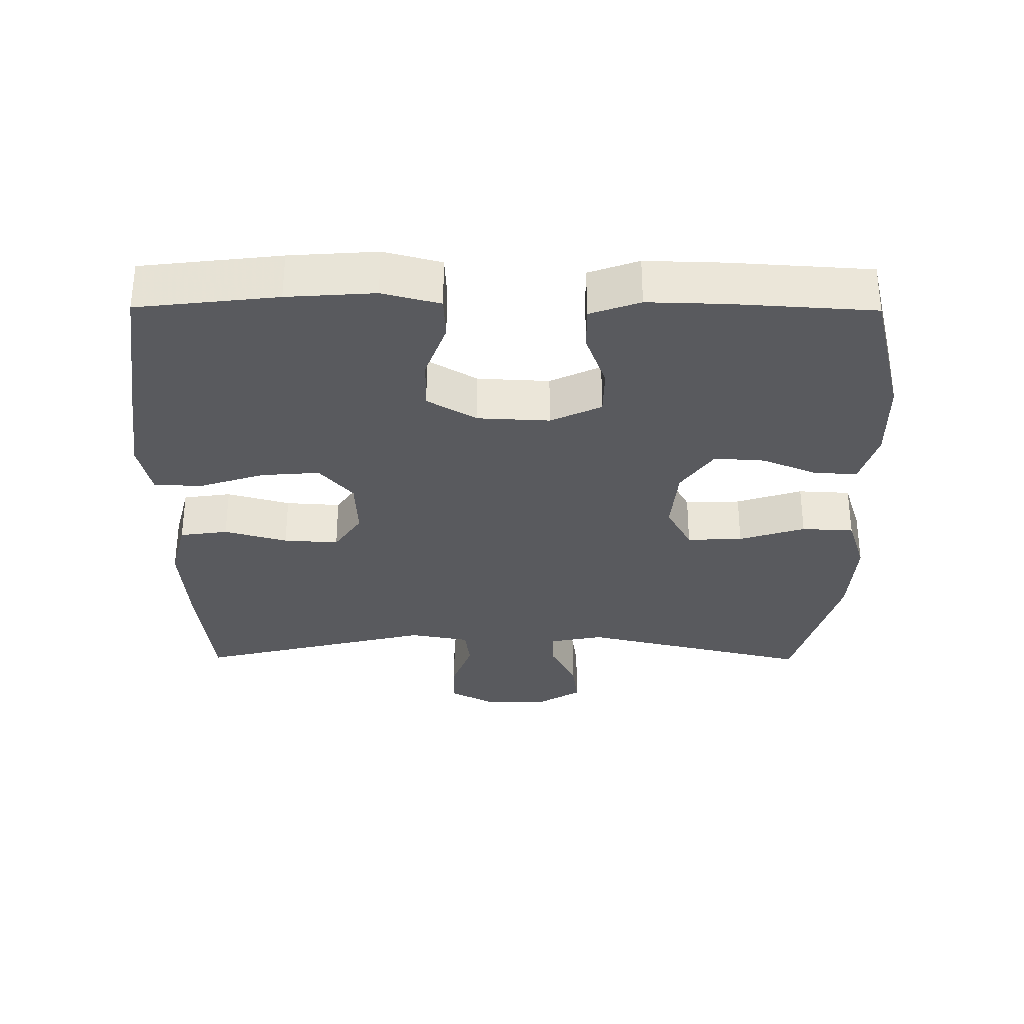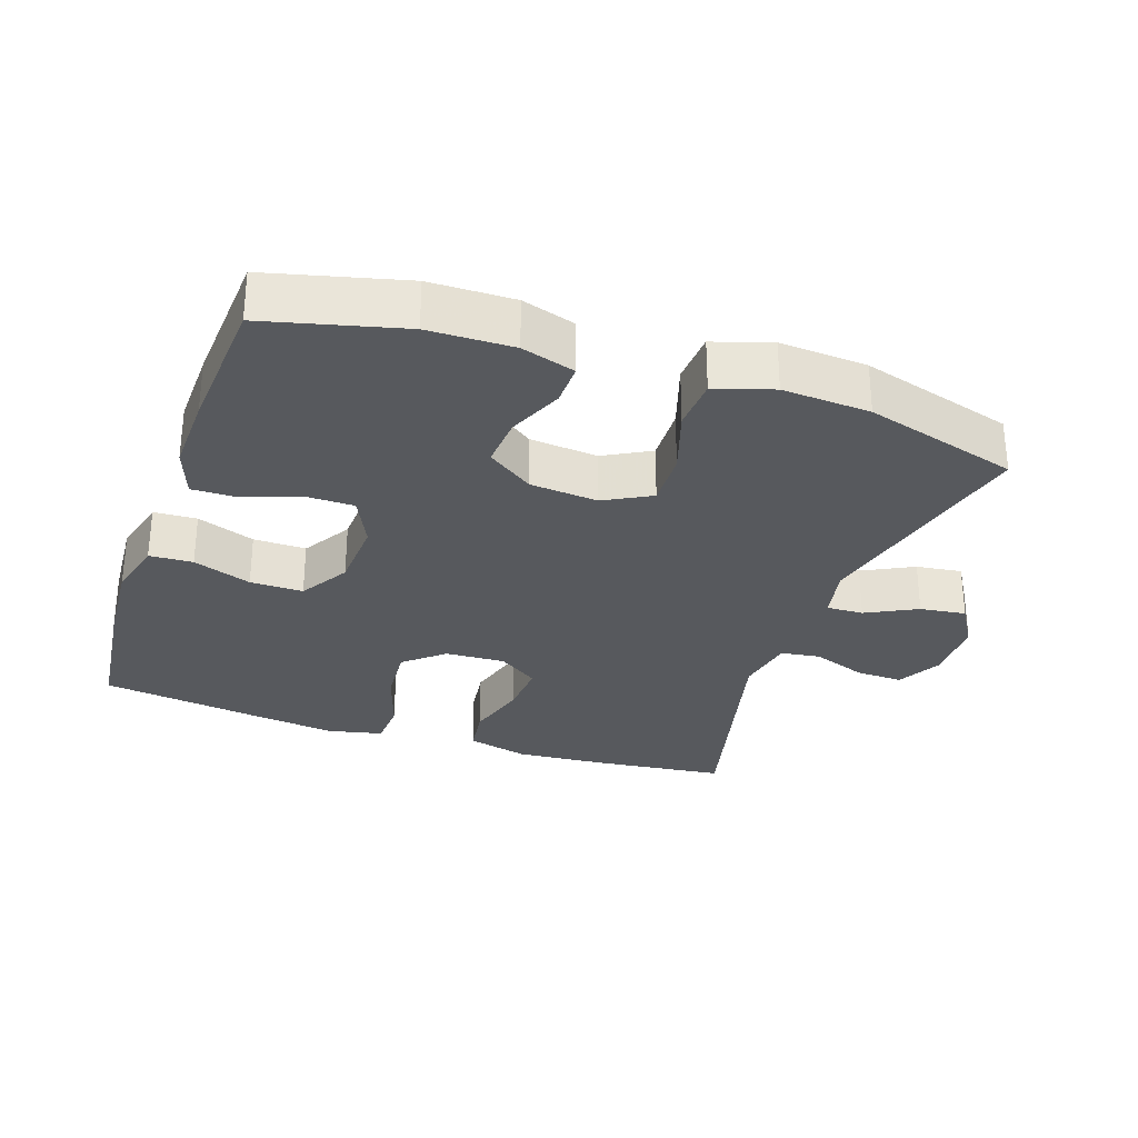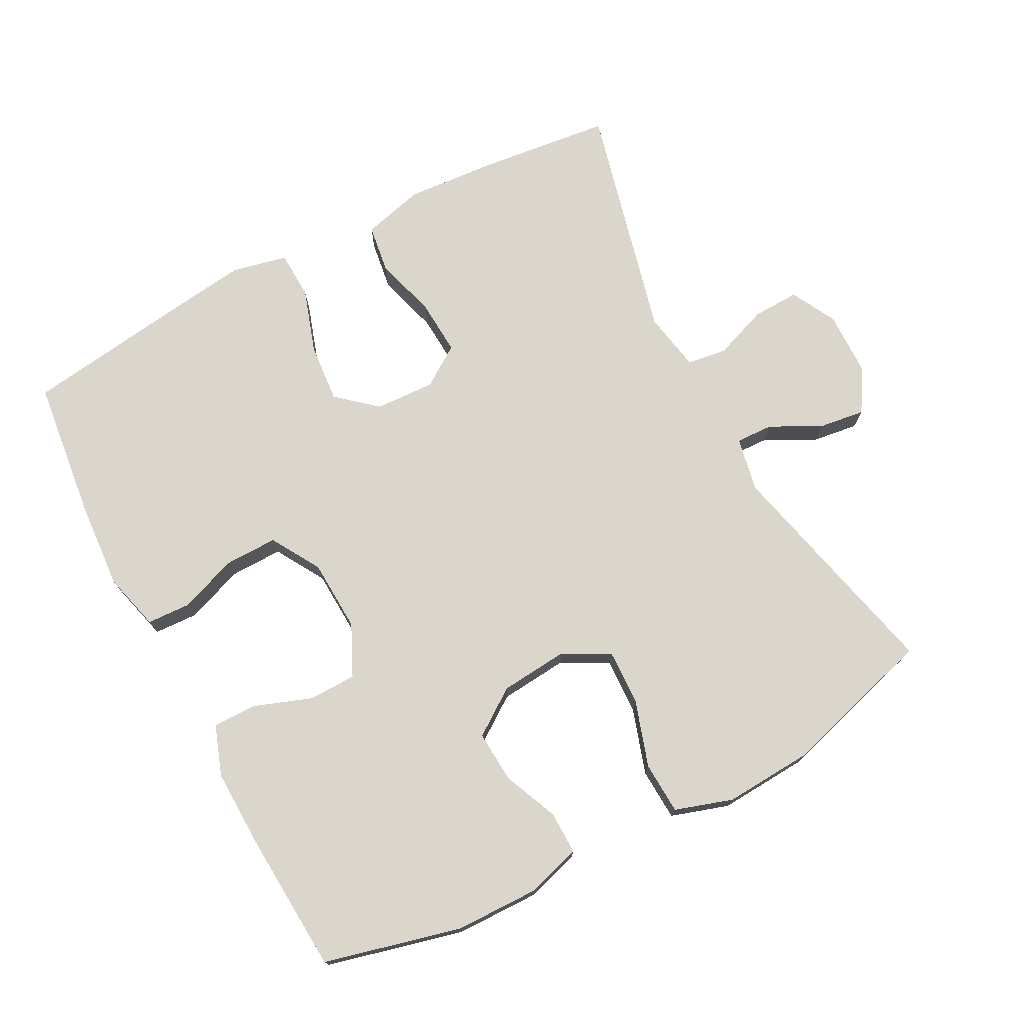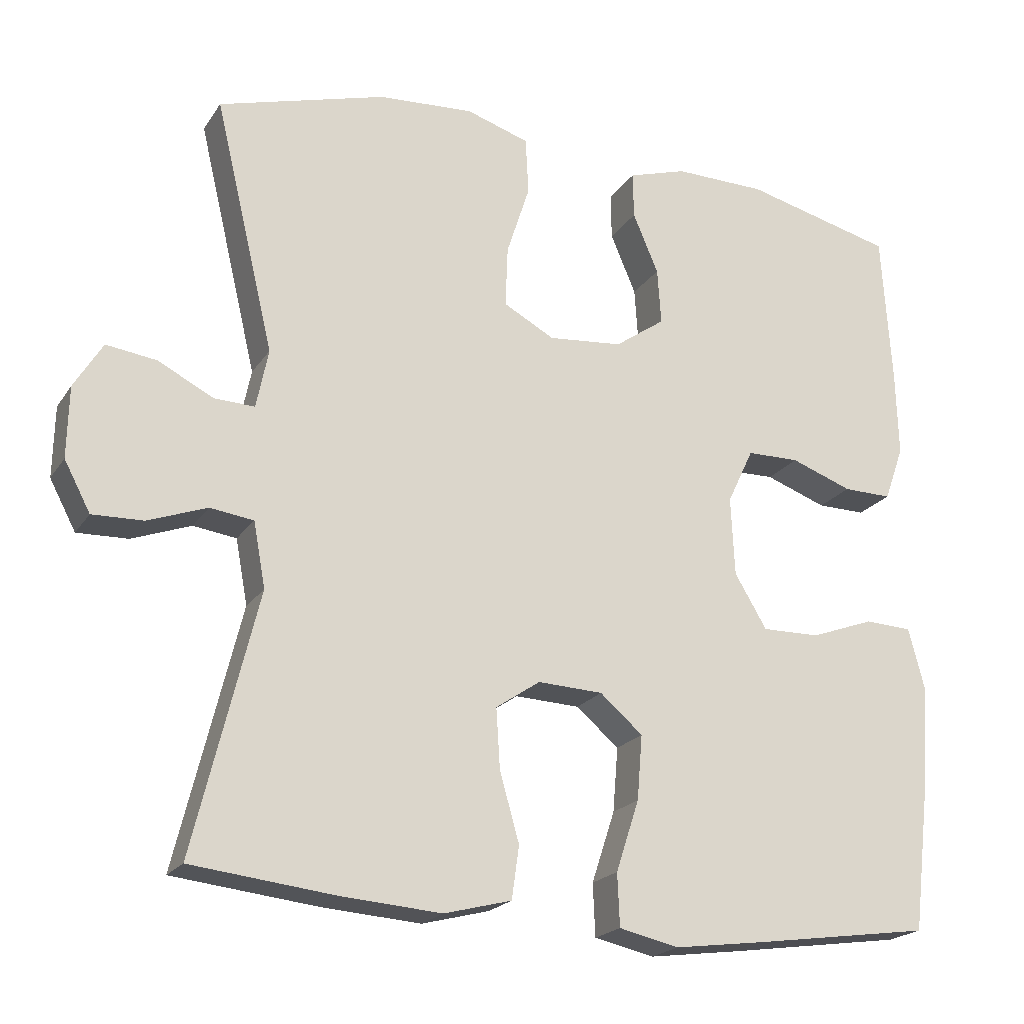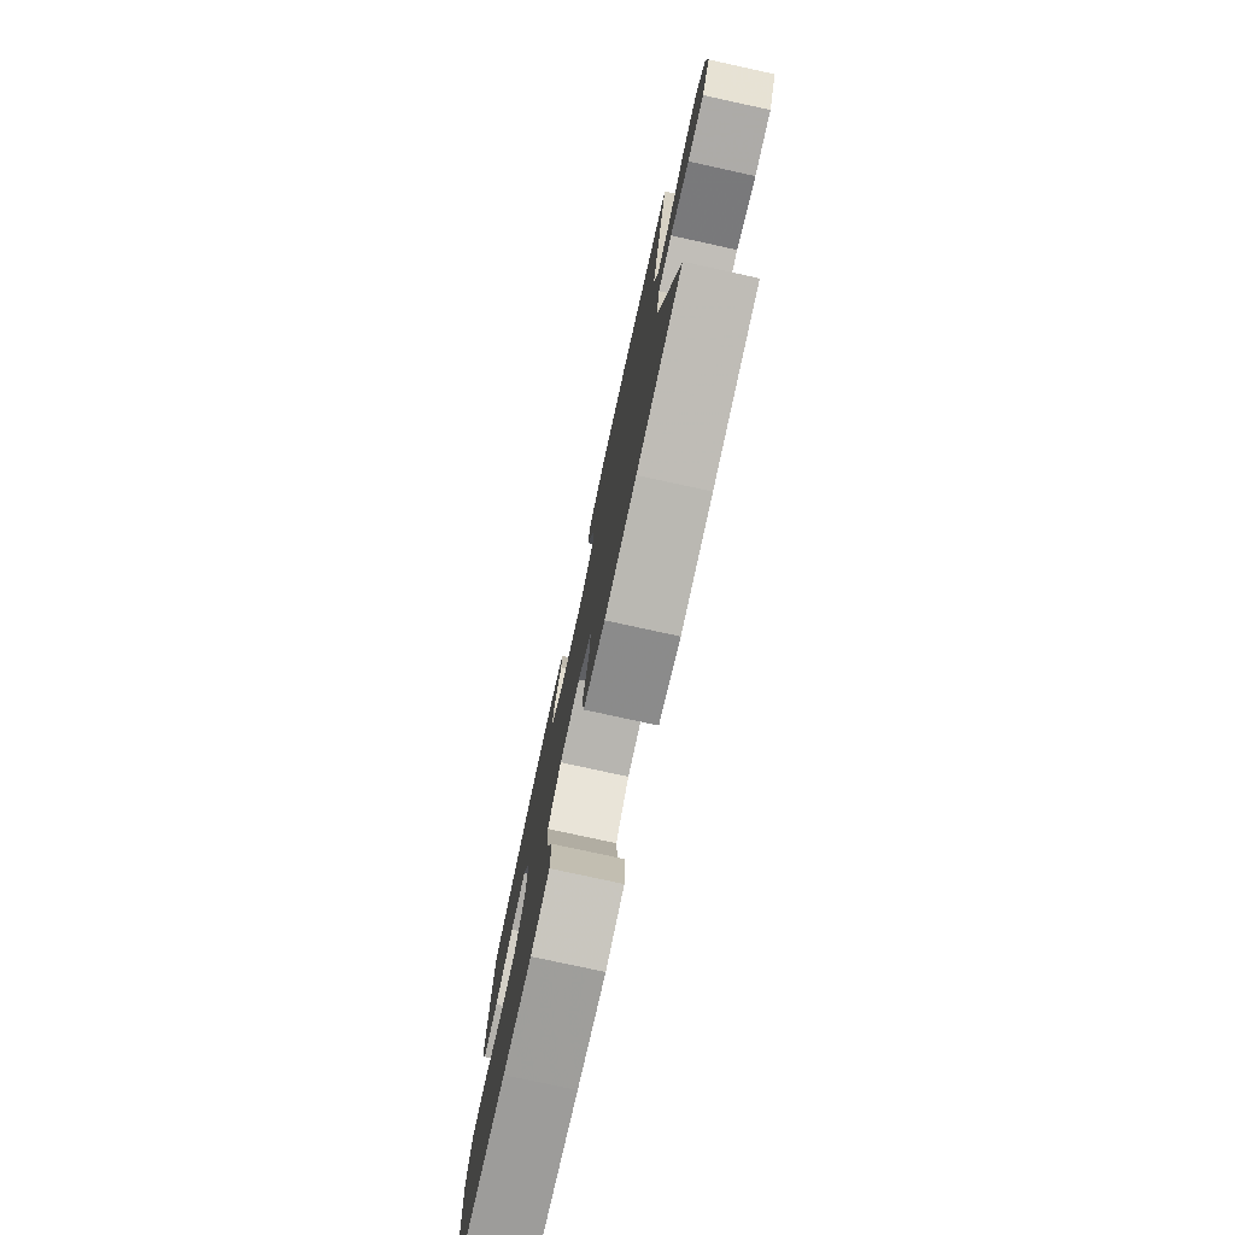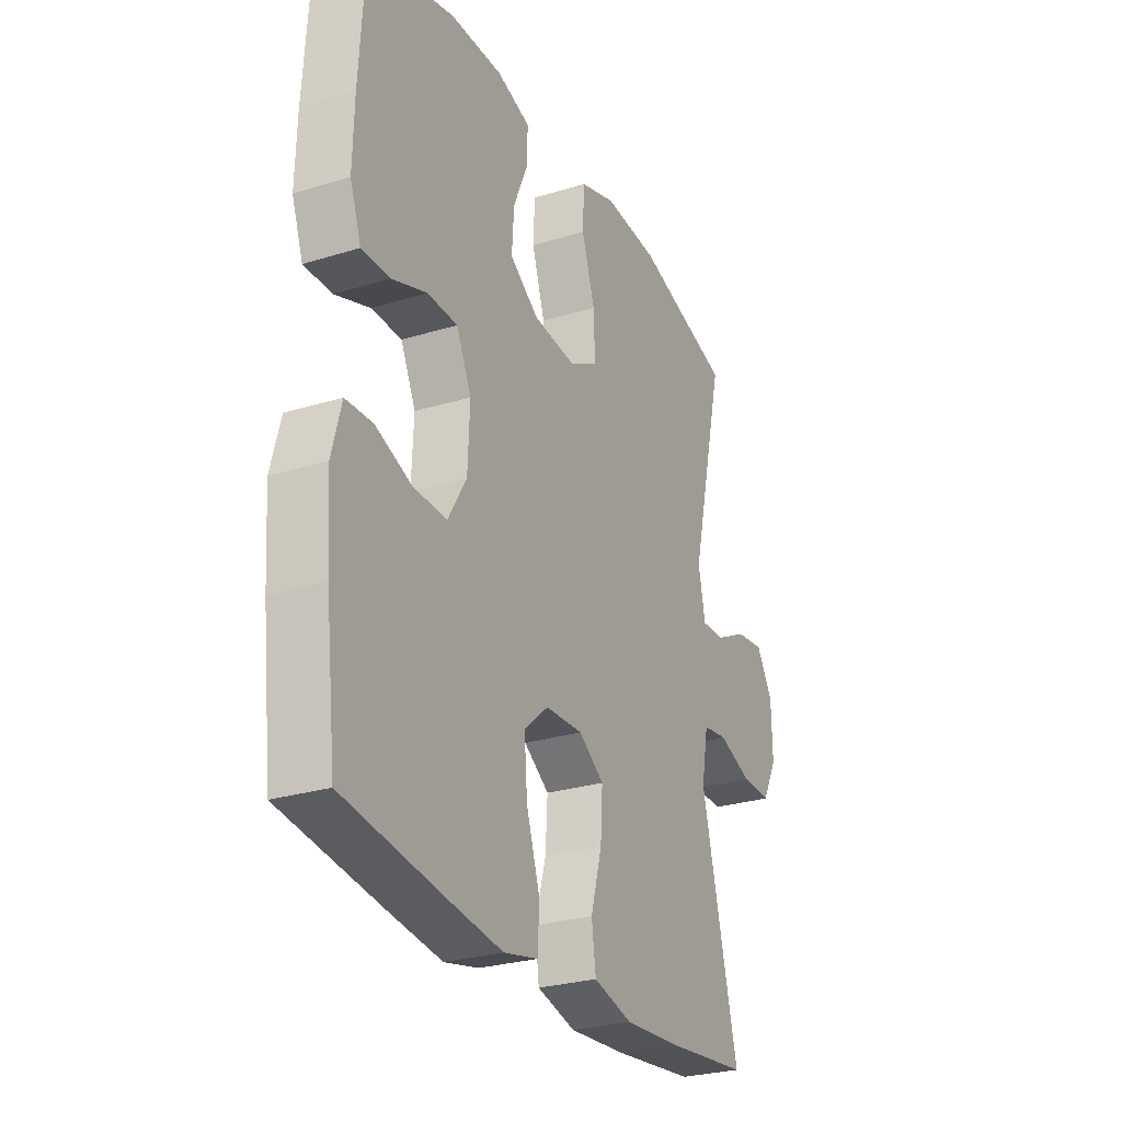
<metadata>
{"format":"obj","ext":"obj","renderer":"f3d","projection":"perspective","resolution":1024,"background":"white","views":[{"elev":-31.8,"azim":-90.4,"up":"+Y"},{"elev":-29.6,"azim":-19.0,"up":"+Y"},{"elev":74.1,"azim":-27.8,"up":"+Y"},{"elev":-20.6,"azim":156.0,"up":"+Z"},{"elev":-78.2,"azim":77.7,"up":"+Z"},{"elev":-27.4,"azim":-64.6,"up":"+Z"}]}
</metadata>
<code>
v 0.5 0.07 0.5
v 0.42 0.07 0.163
v 0.436 0.07 0.084
v 0.49 0.07 0.086
v 0.564 0.07 0.124
v 0.631 0.07 0.133
v 0.669 0.07 0.071
v 0.671 0.07 -0.024
v 0.636 0.07 -0.09
v 0.568 0.07 -0.088
v 0.489 0.07 -0.059
v 0.431 0.07 -0.067
v 0.415 0.07 -0.154
v 0.5 0.07 -0.5
v 0.308 0.07 -0.522
v 0.175 0.07 -0.532
v 0.085 0.07 -0.509
v 0.075 0.07 -0.439
v 0.101 0.07 -0.347
v 0.106 0.07 -0.267
v 0.047 0.07 -0.227
v -0.04 0.07 -0.231
v -0.097 0.07 -0.28
v -0.09 0.07 -0.366
v -0.059 0.07 -0.461
v -0.062 0.07 -0.531
v -0.142 0.07 -0.549
v -0.265 0.07 -0.533
v -0.5 0.07 -0.5
v -0.524 0.07 -0.296
v -0.533 0.07 -0.168
v -0.511 0.07 -0.084
v -0.448 0.07 -0.081
v -0.363 0.07 -0.112
v -0.286 0.07 -0.113
v -0.243 0.07 -0.041
v -0.238 0.07 0.064
v -0.273 0.07 0.138
v -0.343 0.07 0.139
v -0.425 0.07 0.109
v -0.49 0.07 0.108
v -0.516 0.07 0.181
v -0.513 0.07 0.295
v -0.5 0.07 0.5
v -0.301 0.07 0.55
v -0.178 0.07 0.552
v -0.1 0.07 0.528
v -0.101 0.07 0.466
v -0.135 0.07 0.386
v -0.14 0.07 0.311
v -0.073 0.07 0.264
v 0.026 0.07 0.255
v 0.094 0.07 0.292
v 0.091 0.07 0.373
v 0.06 0.07 0.469
v 0.064 0.07 0.545
v 0.148 0.07 0.572
v 0.276 0.07 0.564
v 0.5 0 0.5
v 0.42 0 0.163
v 0.436 0 0.084
v 0.49 0 0.086
v 0.564 0 0.124
v 0.631 0 0.133
v 0.669 0 0.071
v 0.671 0 -0.024
v 0.636 0 -0.09
v 0.568 0 -0.088
v 0.489 0 -0.059
v 0.431 0 -0.067
v 0.415 0 -0.154
v 0.5 0 -0.5
v 0.308 0 -0.522
v 0.175 0 -0.532
v 0.085 0 -0.509
v 0.075 0 -0.439
v 0.101 0 -0.347
v 0.106 0 -0.267
v 0.047 0 -0.227
v -0.04 0 -0.231
v -0.097 0 -0.28
v -0.09 0 -0.366
v -0.059 0 -0.461
v -0.062 0 -0.531
v -0.142 0 -0.549
v -0.265 0 -0.533
v -0.5 0 -0.5
v -0.524 0 -0.296
v -0.533 0 -0.168
v -0.511 0 -0.084
v -0.448 0 -0.081
v -0.363 0 -0.112
v -0.286 0 -0.113
v -0.243 0 -0.041
v -0.238 0 0.064
v -0.273 0 0.138
v -0.343 0 0.139
v -0.425 0 0.109
v -0.49 0 0.108
v -0.516 0 0.181
v -0.513 0 0.295
v -0.5 0 0.5
v -0.301 0 0.55
v -0.178 0 0.552
v -0.1 0 0.528
v -0.101 0 0.466
v -0.135 0 0.386
v -0.14 0 0.311
v -0.073 0 0.264
v 0.026 0 0.255
v 0.094 0 0.292
v 0.091 0 0.373
v 0.06 0 0.469
v 0.064 0 0.545
v 0.148 0 0.572
v 0.276 0 0.564
f 57 58 1 2
f 54 55 56 57
f 53 54 57 2
f 52 53 2 3
f 51 52 3
f 46 47 48 49
f 46 49 50
f 45 46 50
f 44 45 50
f 43 44 50 51
f 39 40 41 42
f 38 39 42 43
f 31 32 33 34
f 31 34 35
f 30 31 35
f 29 30 35
f 28 29 35 36
f 24 25 26 27
f 23 24 27 28
f 16 17 18 19
f 16 19 20
f 13 14 15 16
f 12 13 16 20
f 8 9 10 11
f 8 11 12
f 7 8 12
f 4 5 6 7
f 3 4 7 12
f 38 43 51 3
f 23 28 36 37
f 22 23 37
f 21 22 37 38
f 20 21 38
f 3 12 20 38
f 60 59 116 115
f 115 114 113 112
f 60 115 112 111
f 61 60 111 110
f 61 110 109
f 107 106 105 104
f 108 107 104
f 108 104 103
f 108 103 102
f 109 108 102 101
f 100 99 98 97
f 101 100 97 96
f 92 91 90 89
f 93 92 89
f 93 89 88
f 93 88 87
f 94 93 87 86
f 85 84 83 82
f 86 85 82 81
f 77 76 75 74
f 78 77 74
f 74 73 72 71
f 78 74 71 70
f 69 68 67 66
f 70 69 66
f 70 66 65
f 65 64 63 62
f 70 65 62 61
f 61 109 101 96
f 95 94 86 81
f 95 81 80
f 96 95 80 79
f 96 79 78
f 96 78 70 61
f 1 59 60 2
f 2 60 61 3
f 3 61 62 4
f 4 62 63 5
f 5 63 64 6
f 6 64 65 7
f 7 65 66 8
f 8 66 67 9
f 9 67 68 10
f 10 68 69 11
f 11 69 70 12
f 12 70 71 13
f 13 71 72 14
f 14 72 73 15
f 15 73 74 16
f 16 74 75 17
f 17 75 76 18
f 18 76 77 19
f 19 77 78 20
f 20 78 79 21
f 21 79 80 22
f 22 80 81 23
f 23 81 82 24
f 24 82 83 25
f 25 83 84 26
f 26 84 85 27
f 27 85 86 28
f 28 86 87 29
f 29 87 88 30
f 30 88 89 31
f 31 89 90 32
f 32 90 91 33
f 33 91 92 34
f 34 92 93 35
f 35 93 94 36
f 36 94 95 37
f 37 95 96 38
f 38 96 97 39
f 39 97 98 40
f 40 98 99 41
f 41 99 100 42
f 42 100 101 43
f 43 101 102 44
f 44 102 103 45
f 45 103 104 46
f 46 104 105 47
f 47 105 106 48
f 48 106 107 49
f 49 107 108 50
f 50 108 109 51
f 51 109 110 52
f 52 110 111 53
f 53 111 112 54
f 54 112 113 55
f 55 113 114 56
f 56 114 115 57
f 57 115 116 58
f 58 116 59 1

</code>
